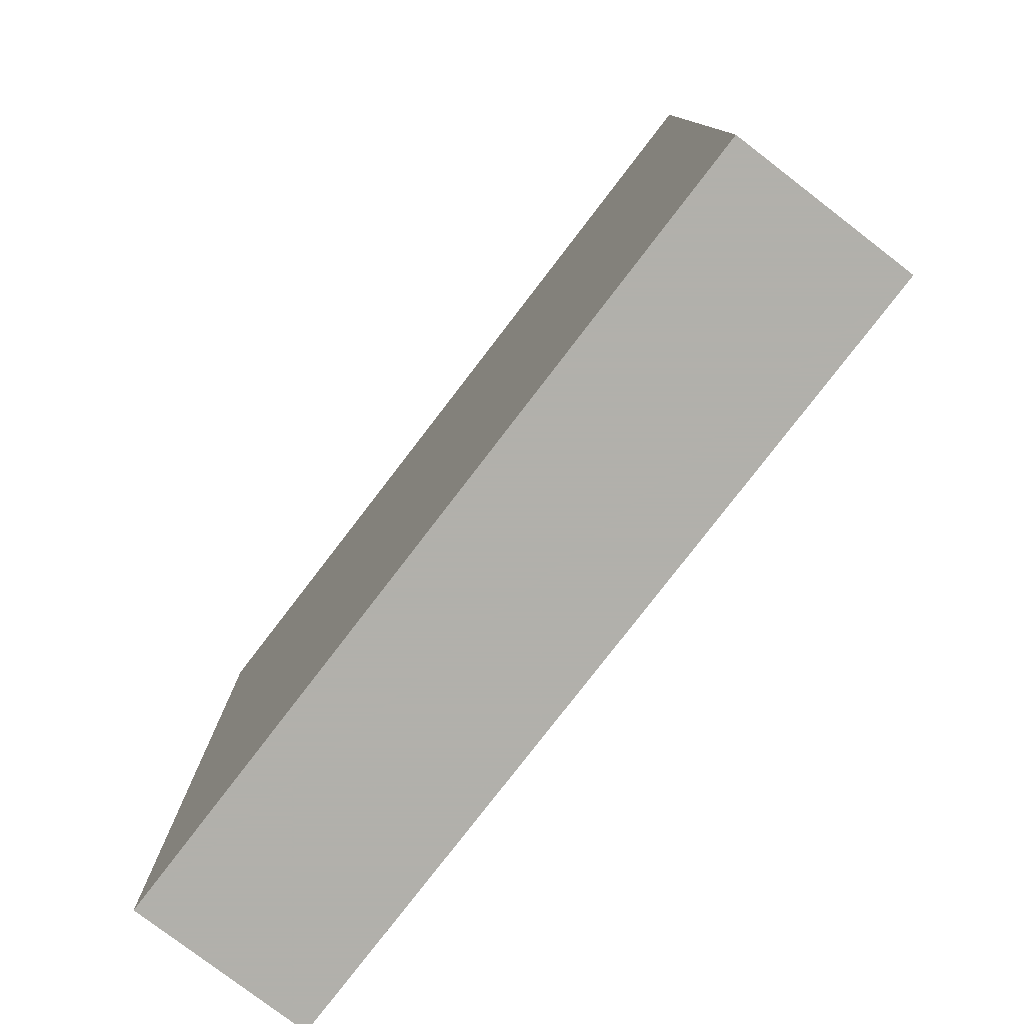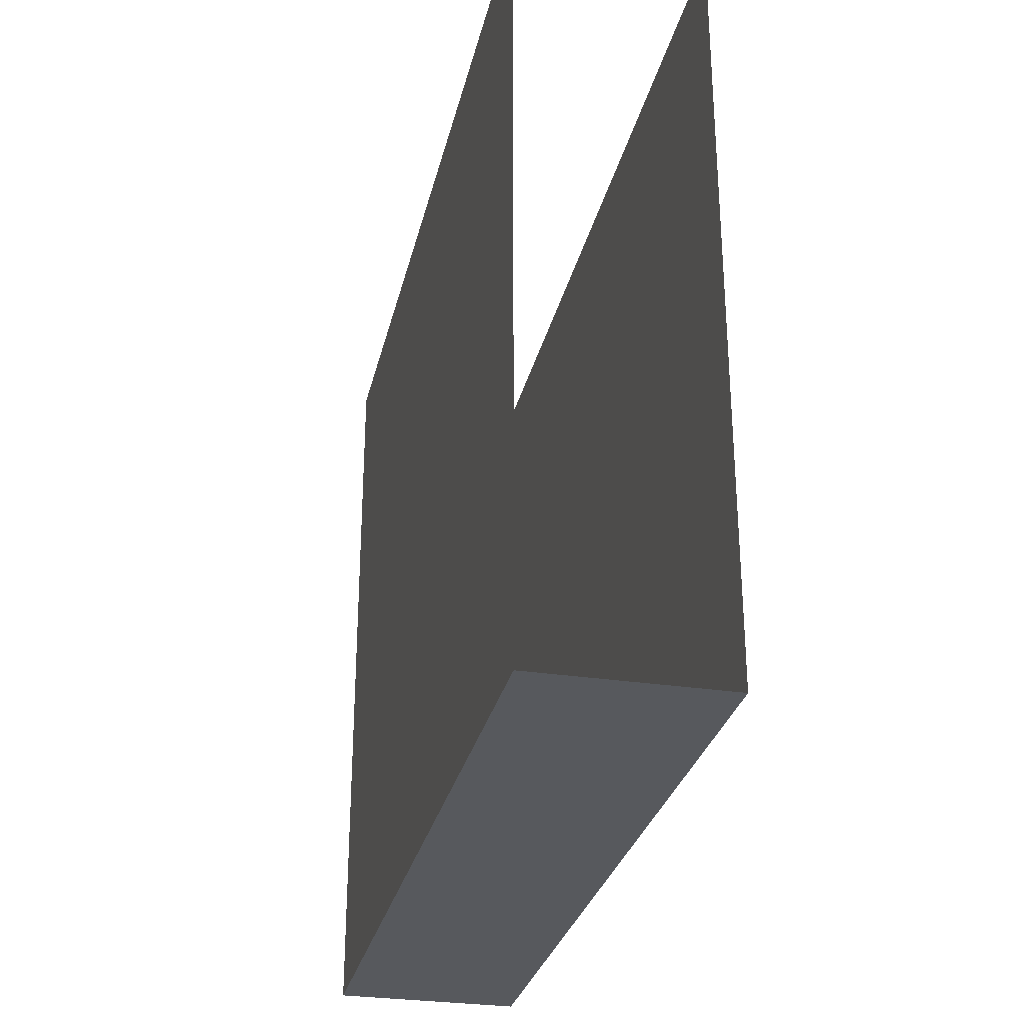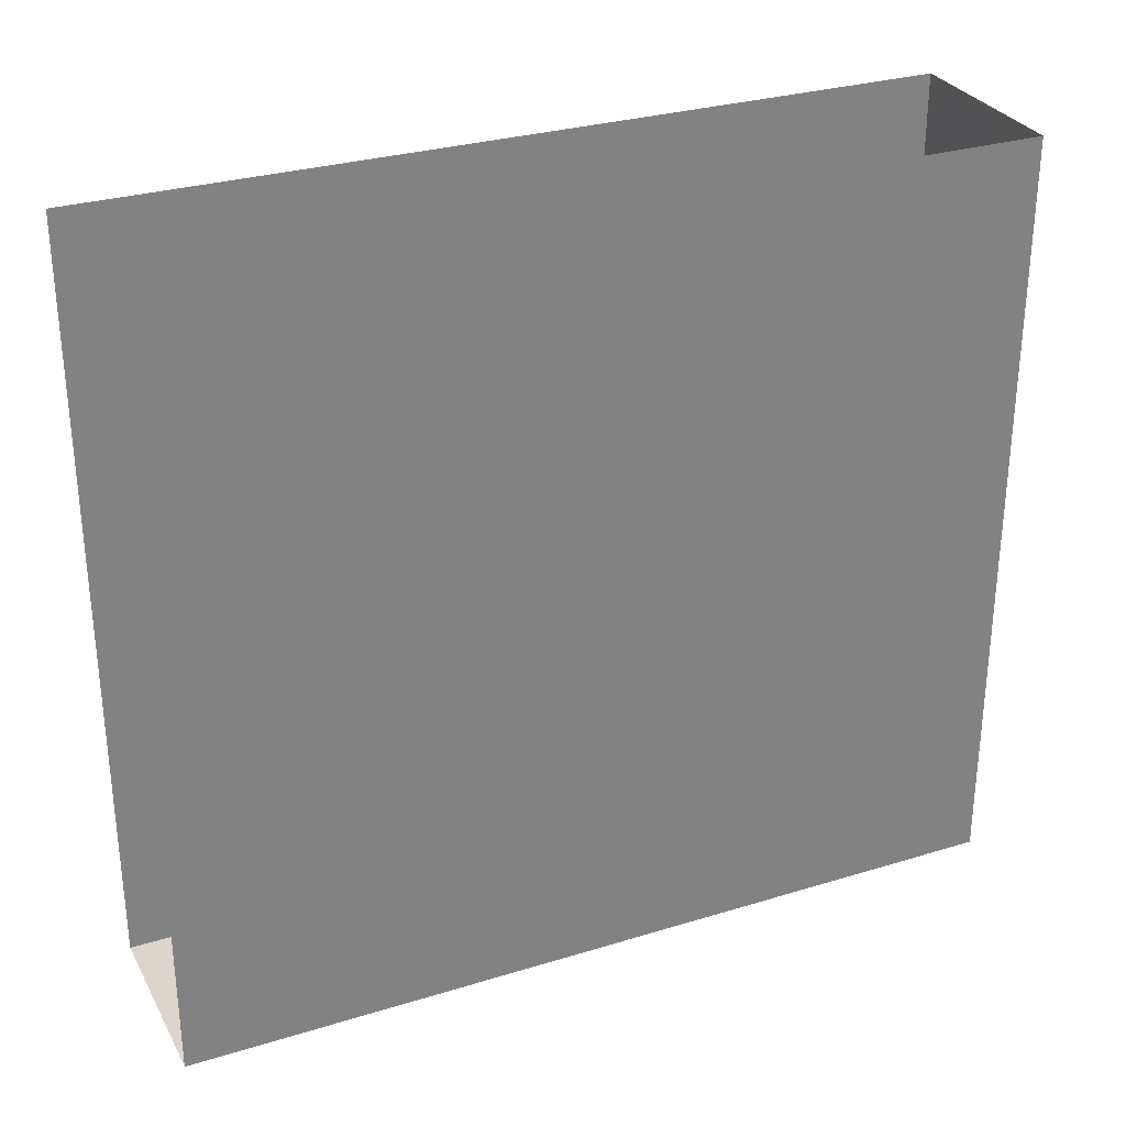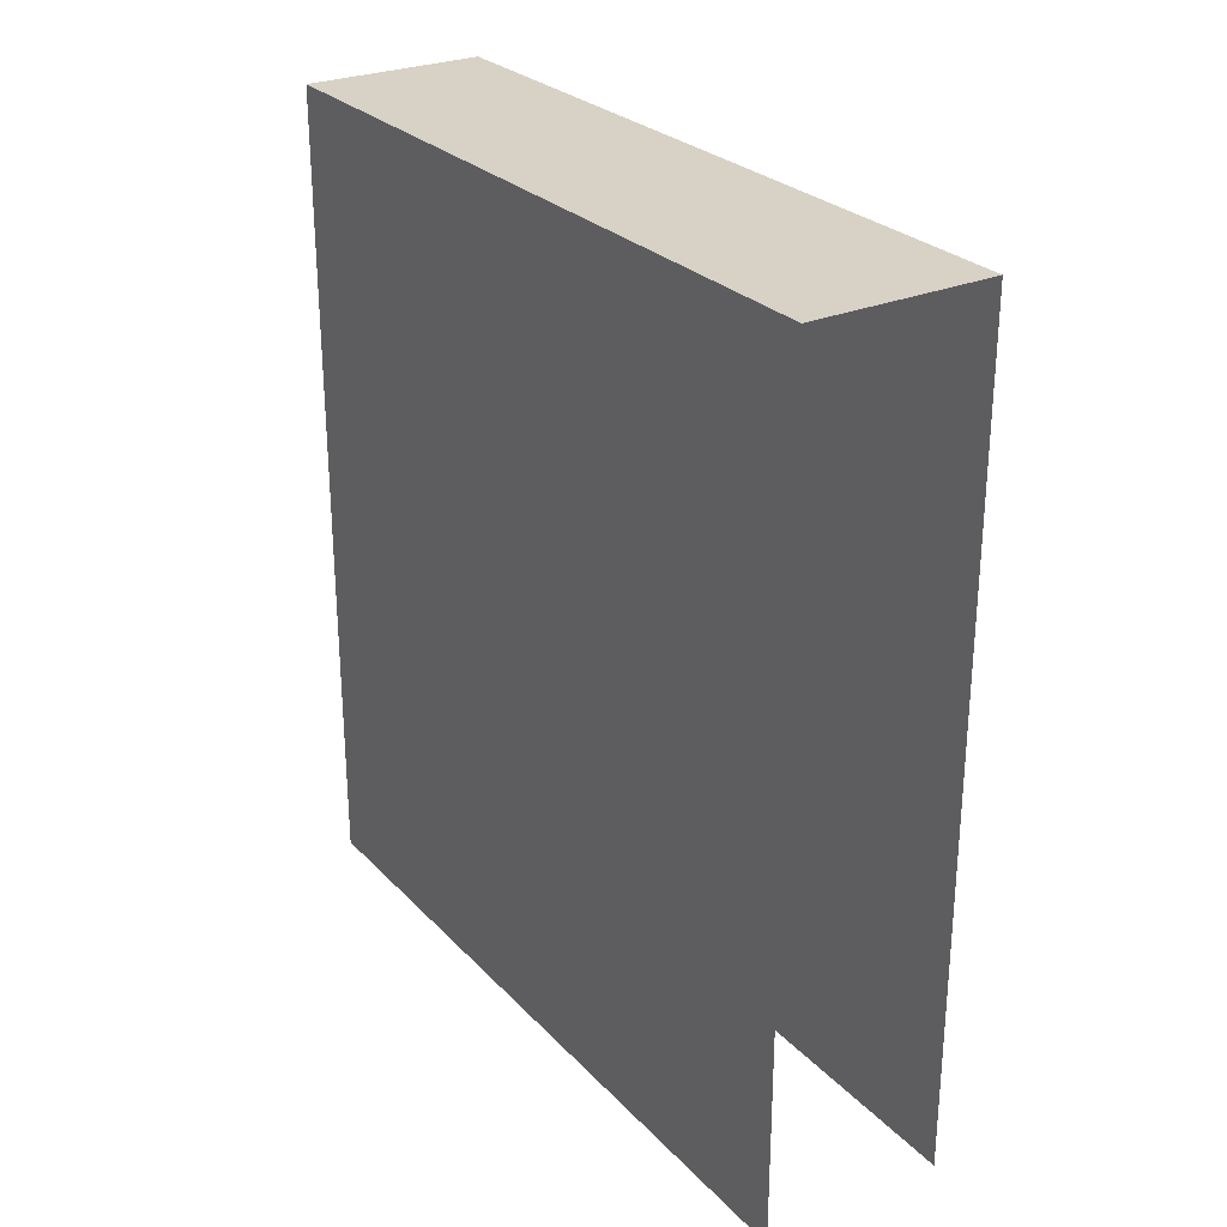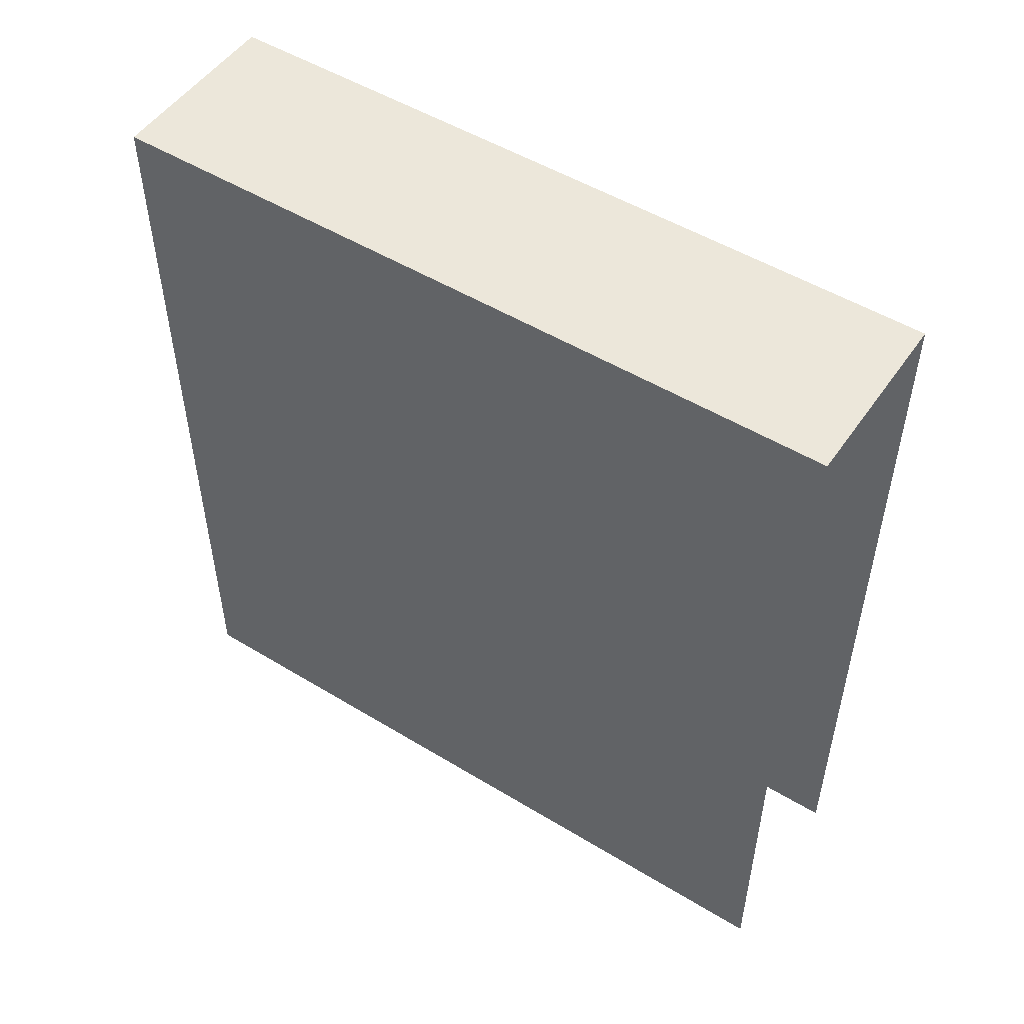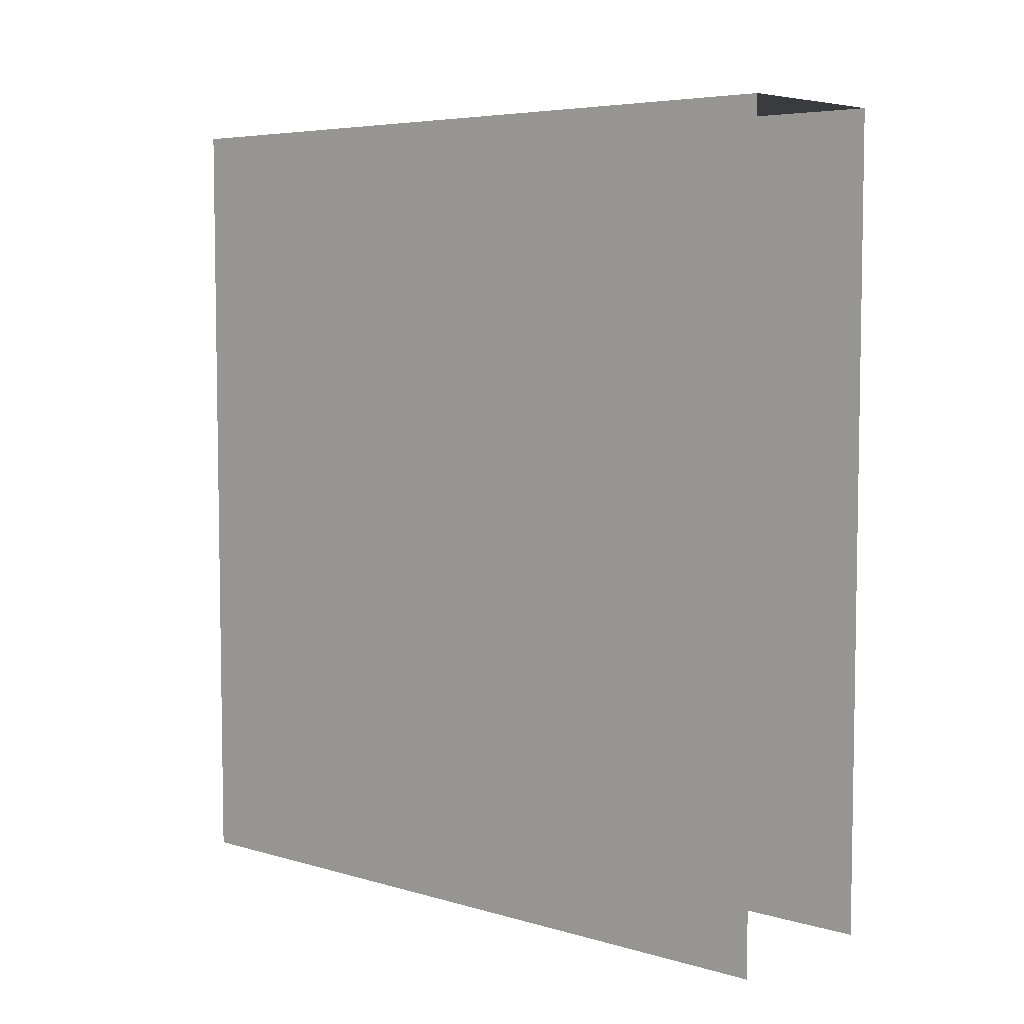
<metadata>
{"format":"obj","ext":"obj","renderer":"f3d","projection":"perspective","resolution":1024,"background":"white","views":[{"elev":-78.5,"azim":-37.5,"up":"+Z"},{"elev":-29.6,"azim":-12.7,"up":"+Z"},{"elev":29.9,"azim":65.9,"up":"+Z"},{"elev":27.2,"azim":-33.3,"up":"+Y"},{"elev":51.1,"azim":-56.5,"up":"+Y"},{"elev":5.7,"azim":-48.7,"up":"+Y"}]}
</metadata>
<code>
o Cube.000
v 0.7534 0.000298 0.03496
v 0.7534 0.000298 6.361
v -0.7898 0.000298 6.361
v -0.7898 0.000298 0.03496
v 0.7534 6.941 0.03496
v 0.7534 6.941 6.361
v -0.7898 6.941 6.361
v -0.7898 6.941 0.03496
f 5 6 2 1
f 7 8 4 3
f 8 5 1 4
f 8 7 6 5

</code>
